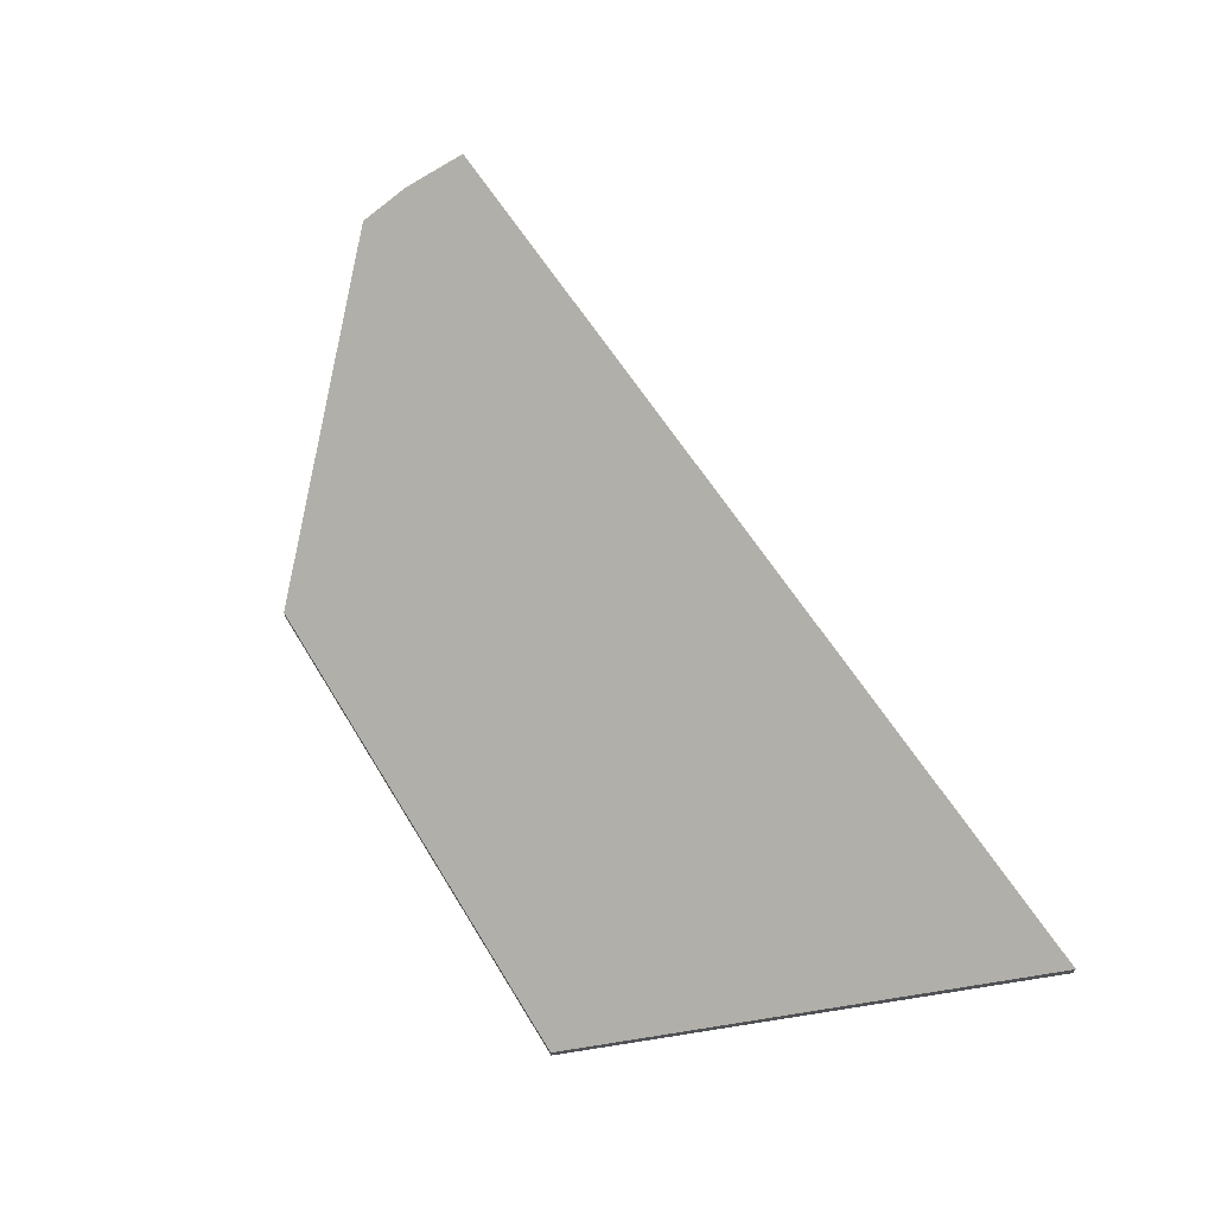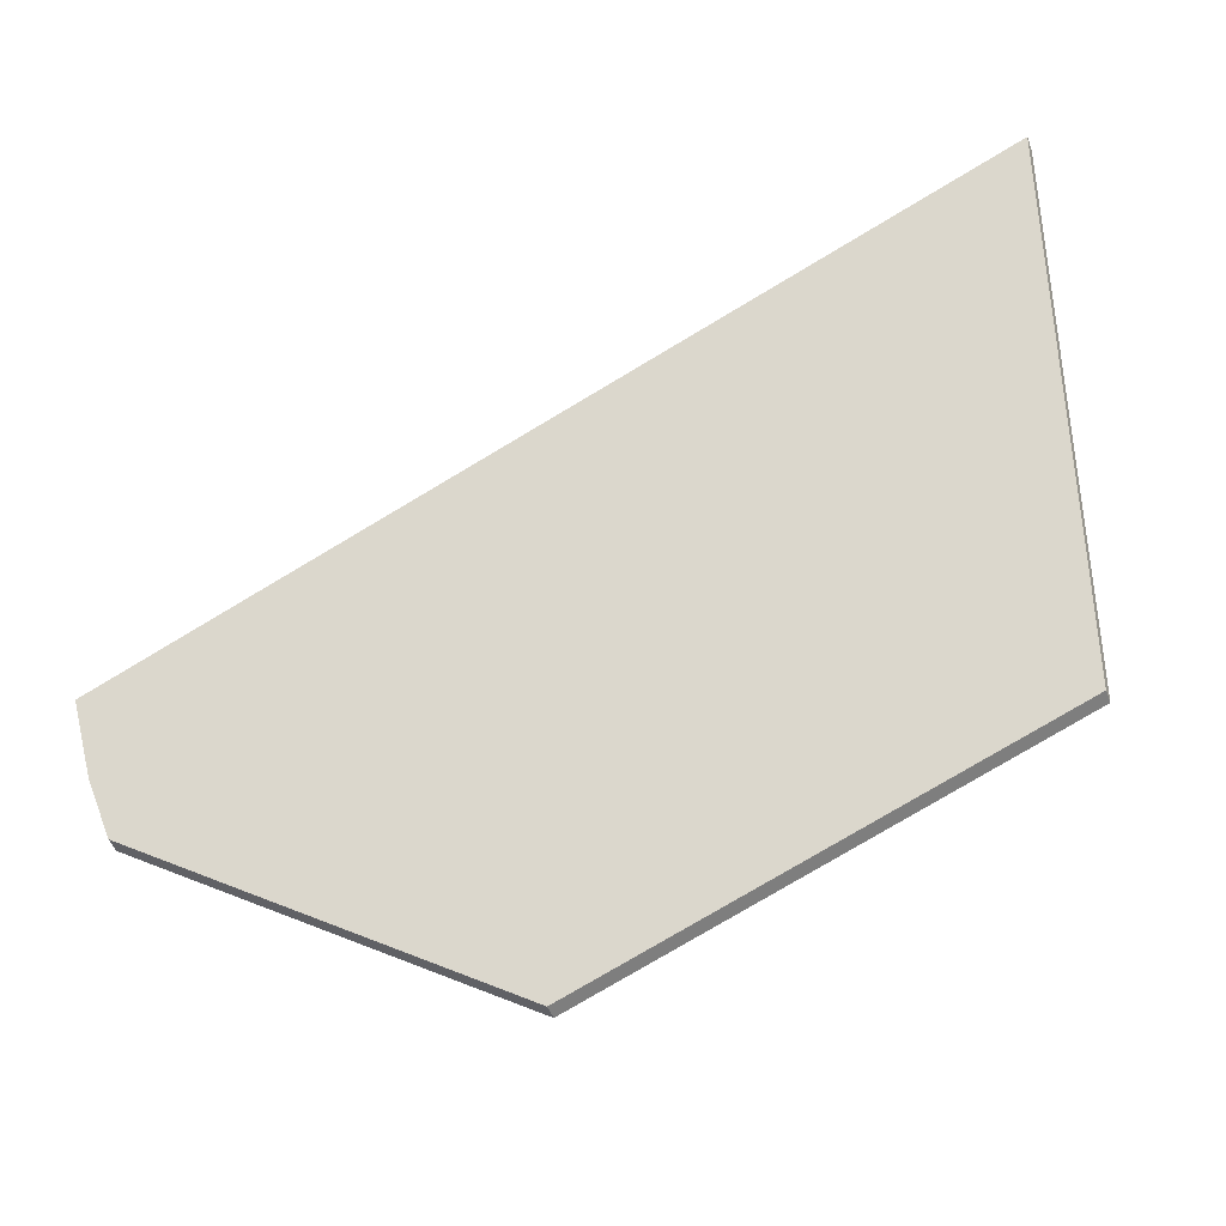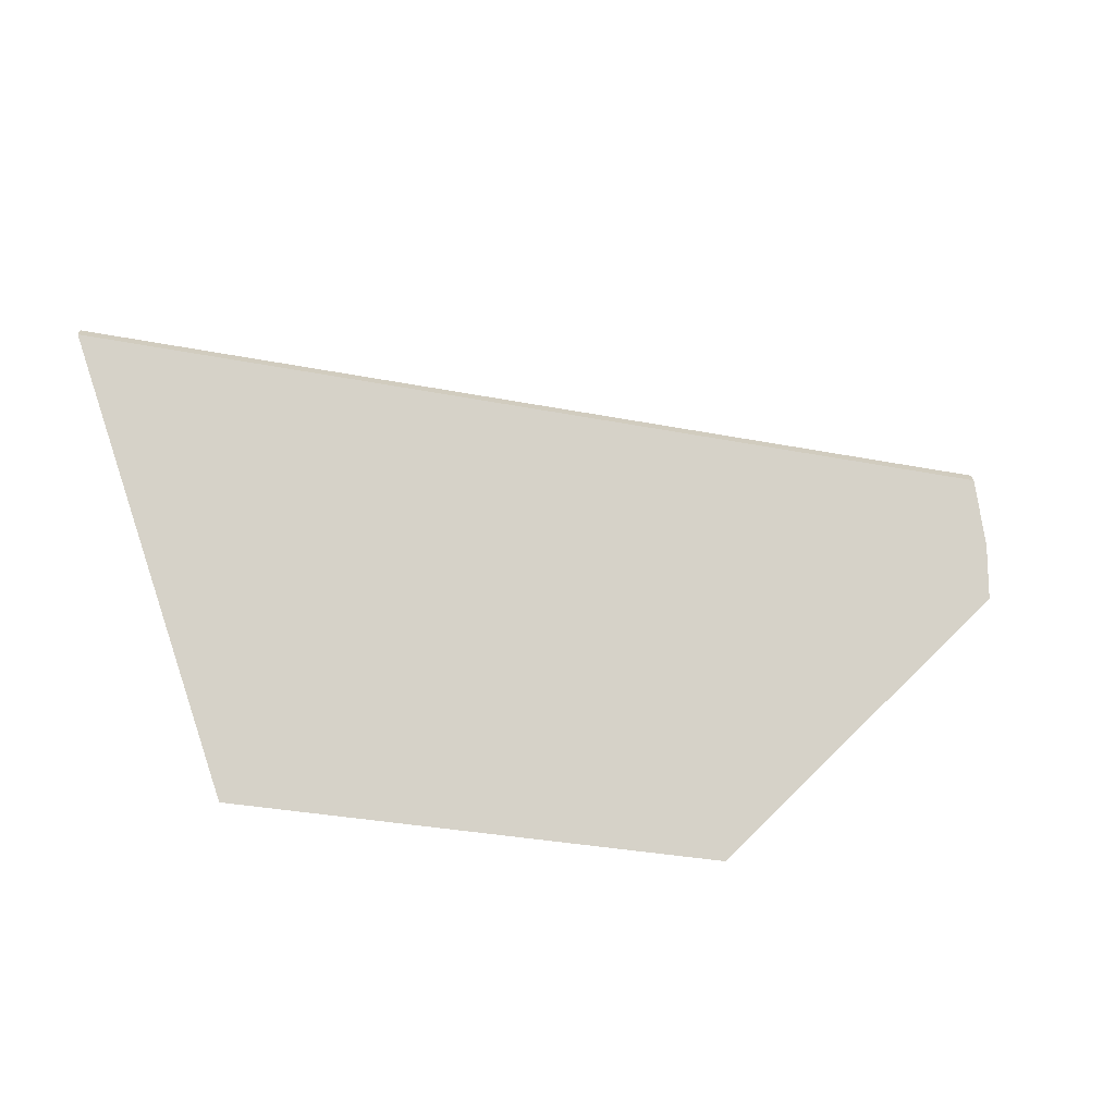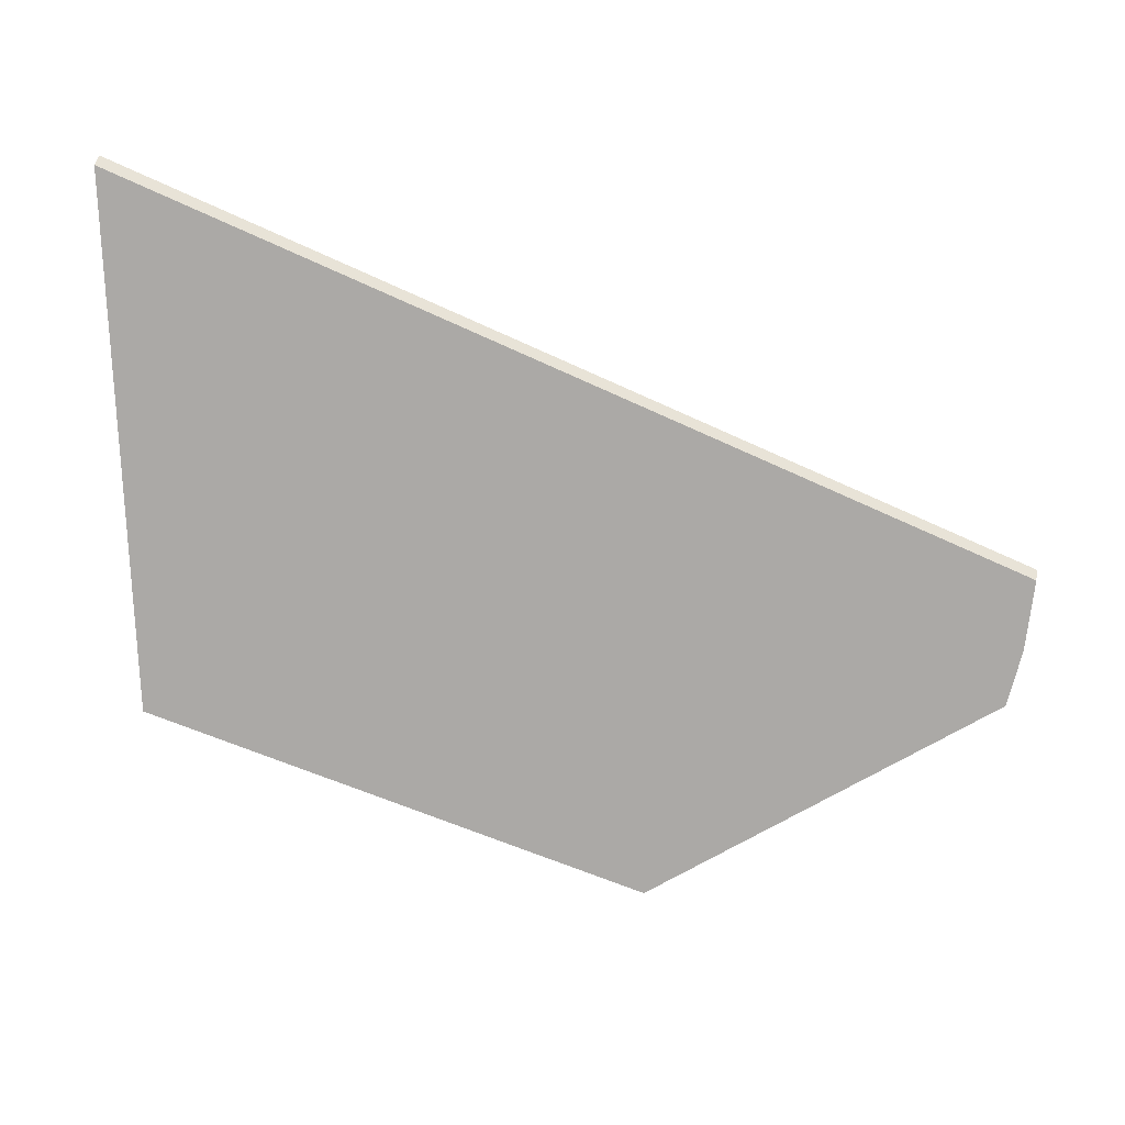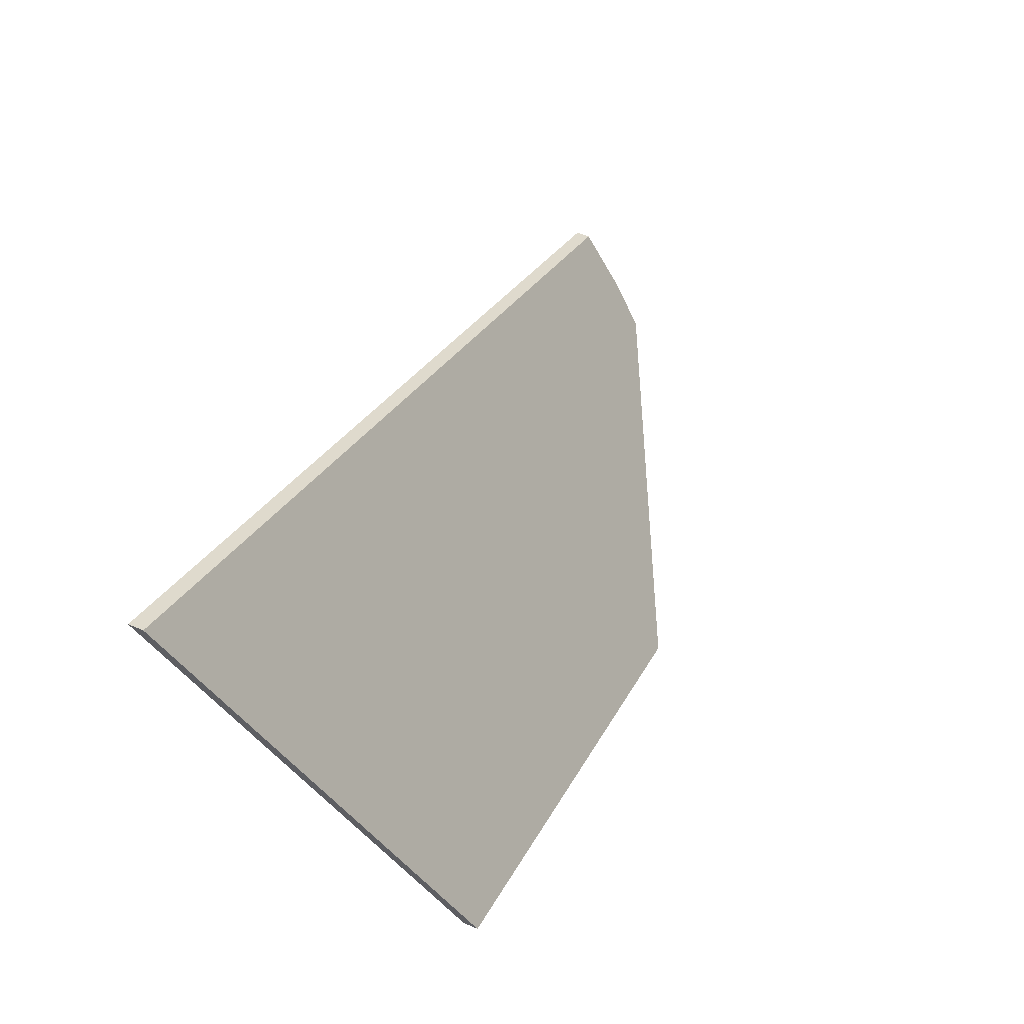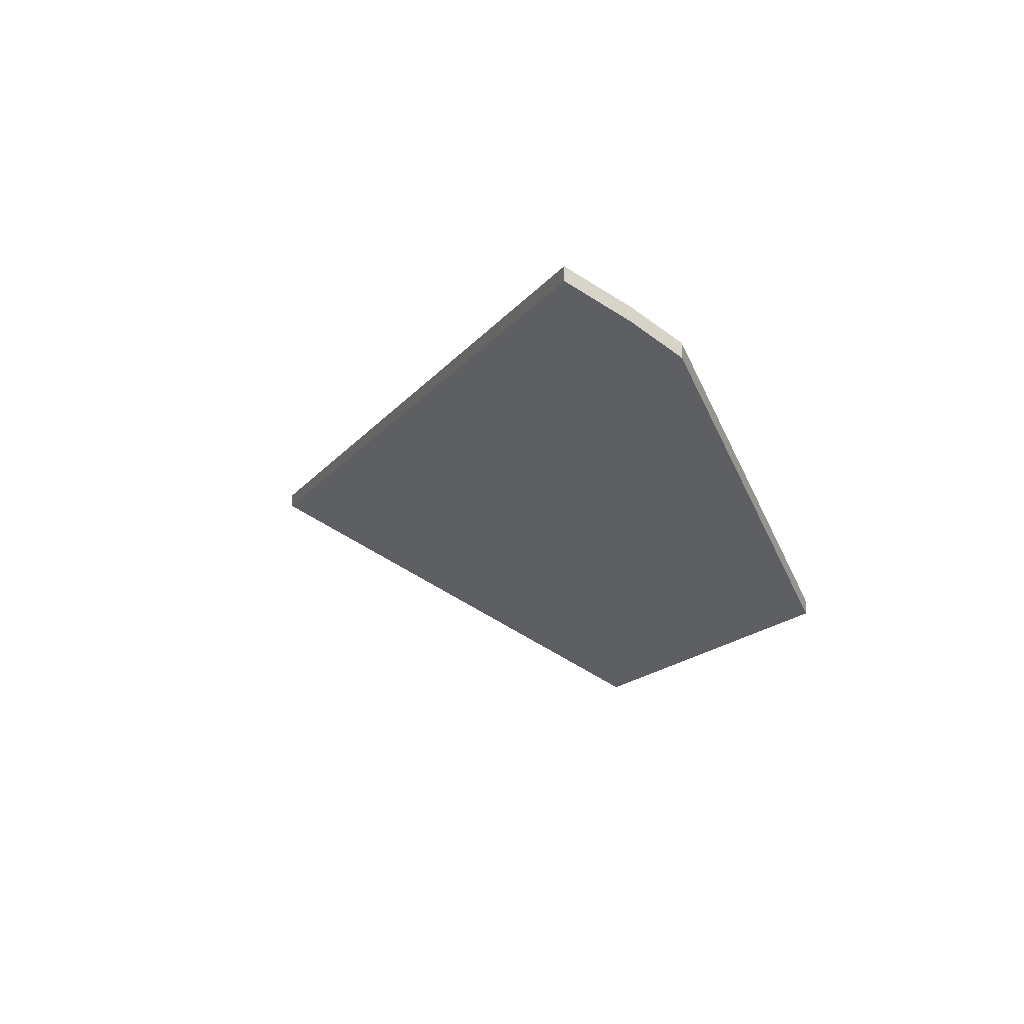
<metadata>
{"format":"obj","ext":"obj","renderer":"f3d","projection":"perspective","resolution":1024,"background":"white","views":[{"elev":68.4,"azim":-100.8,"up":"+Y"},{"elev":-51.3,"azim":-159.0,"up":"+Z"},{"elev":-66.9,"azim":13.2,"up":"+Y"},{"elev":46.4,"azim":9.3,"up":"+Z"},{"elev":53.2,"azim":-65.4,"up":"+Z"},{"elev":-14.3,"azim":91.3,"up":"+Y"}]}
</metadata>
<code>
v 0.7731 -0.056 -0.6726
v 0.7633 -0.0149 -0.6039
v 0.9026 -0.01796 -0.6618
v 0.9022 -0.02405 -0.6713
v 0.9006 -0.02902 -0.6786
v 0.8492 -0.056 -0.7016
v 0.7731 -0.05825 -0.6726
v 0.8492 -0.05825 -0.7016
v 0.9006 -0.03127 -0.6786
v 0.9022 -0.0263 -0.6713
v 0.9026 -0.02021 -0.6618
v 0.7633 -0.01715 -0.6039
v 0.8492 -0.05825 -0.7016
v 0.7731 -0.05825 -0.6726
v 0.7731 -0.056 -0.6726
v 0.8492 -0.056 -0.7016
v 0.9006 -0.03127 -0.6786
v 0.8492 -0.05825 -0.7016
v 0.8492 -0.056 -0.7016
v 0.9006 -0.02902 -0.6786
v 0.7633 -0.01715 -0.6039
v 0.9026 -0.02021 -0.6618
v 0.9026 -0.01796 -0.6618
v 0.7633 -0.0149 -0.6039
v 0.7731 -0.05825 -0.6726
v 0.7633 -0.01715 -0.6039
v 0.7633 -0.0149 -0.6039
v 0.7731 -0.056 -0.6726
f 1 2 3
f 1 3 4
f 1 4 5
f 1 5 6
f 7 8 9
f 7 9 10
f 7 10 11
f 7 11 12
f 13 14 15
f 13 15 16
f 17 18 19
f 17 19 20
f 10 9 5
f 10 5 4
f 11 10 4
f 11 4 3
f 21 22 23
f 21 23 24
f 25 26 27
f 25 27 28

</code>
